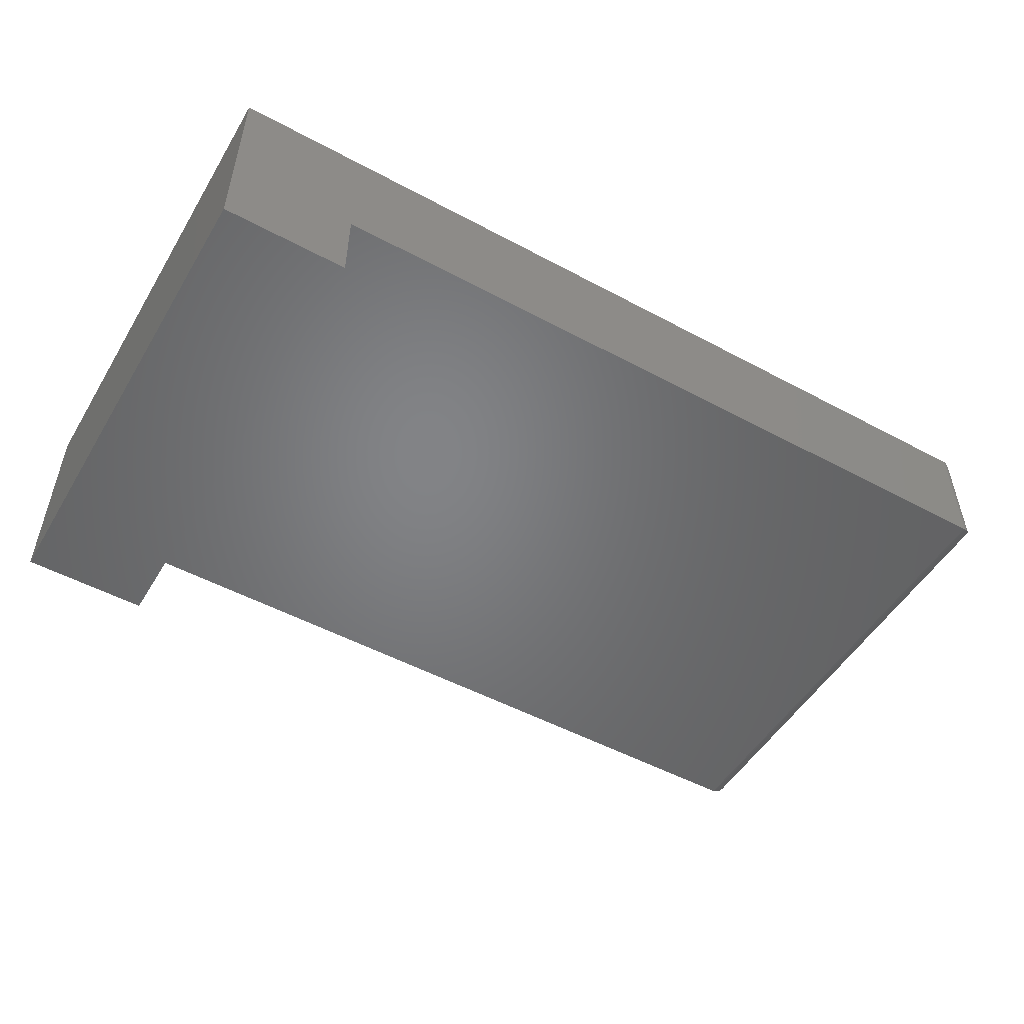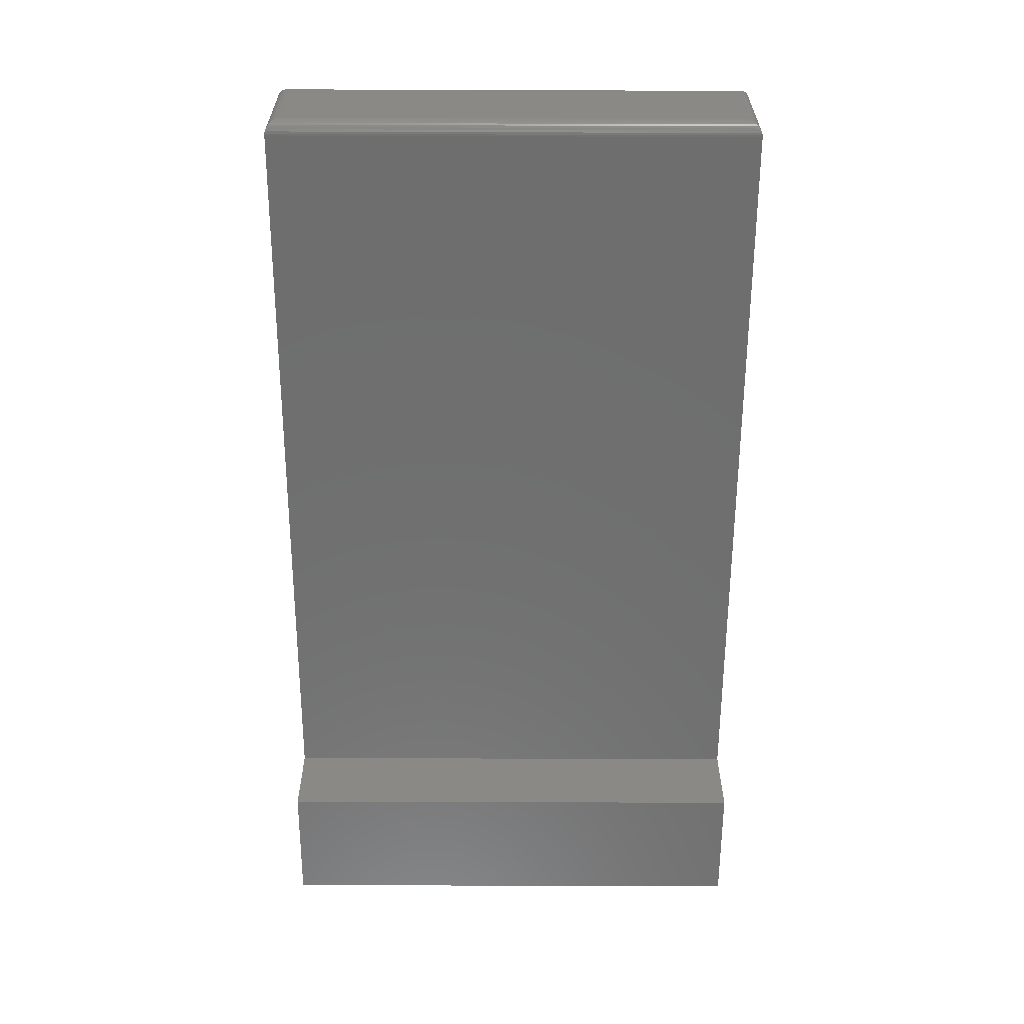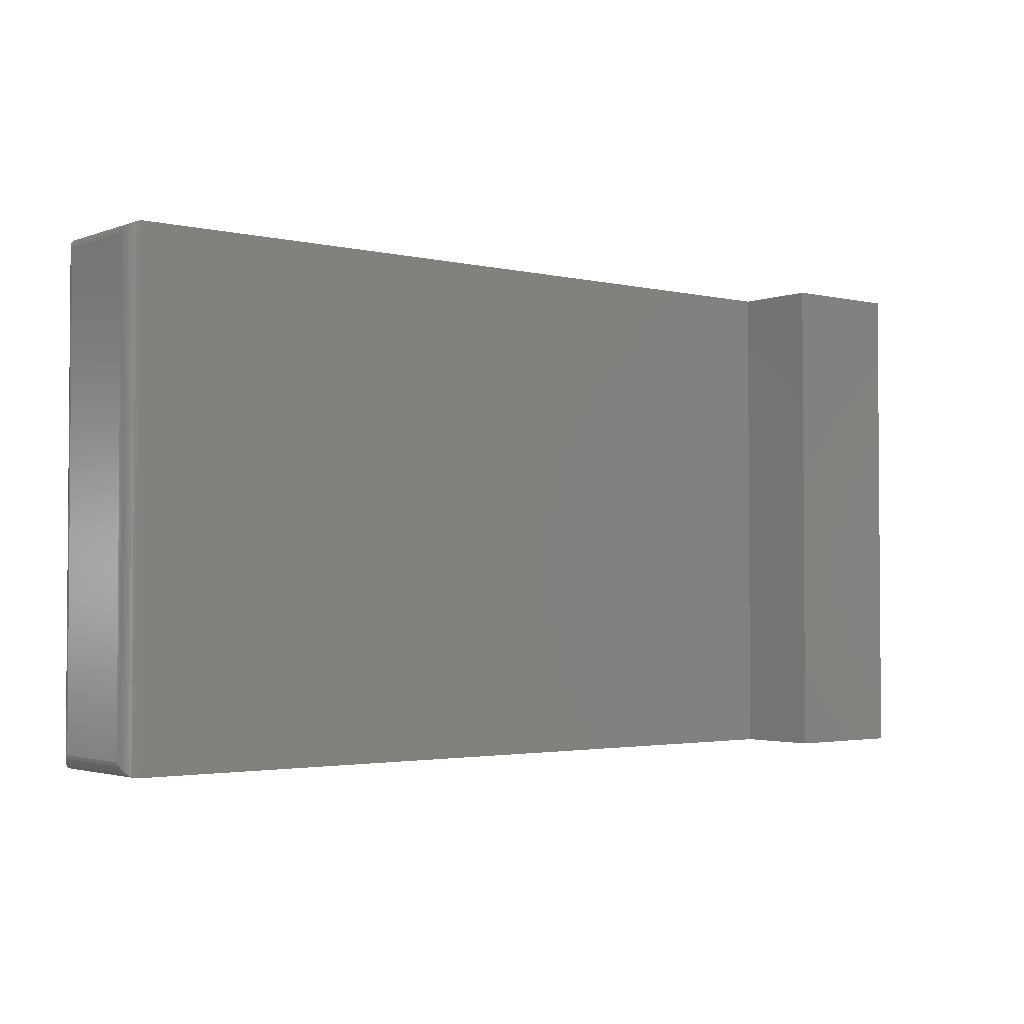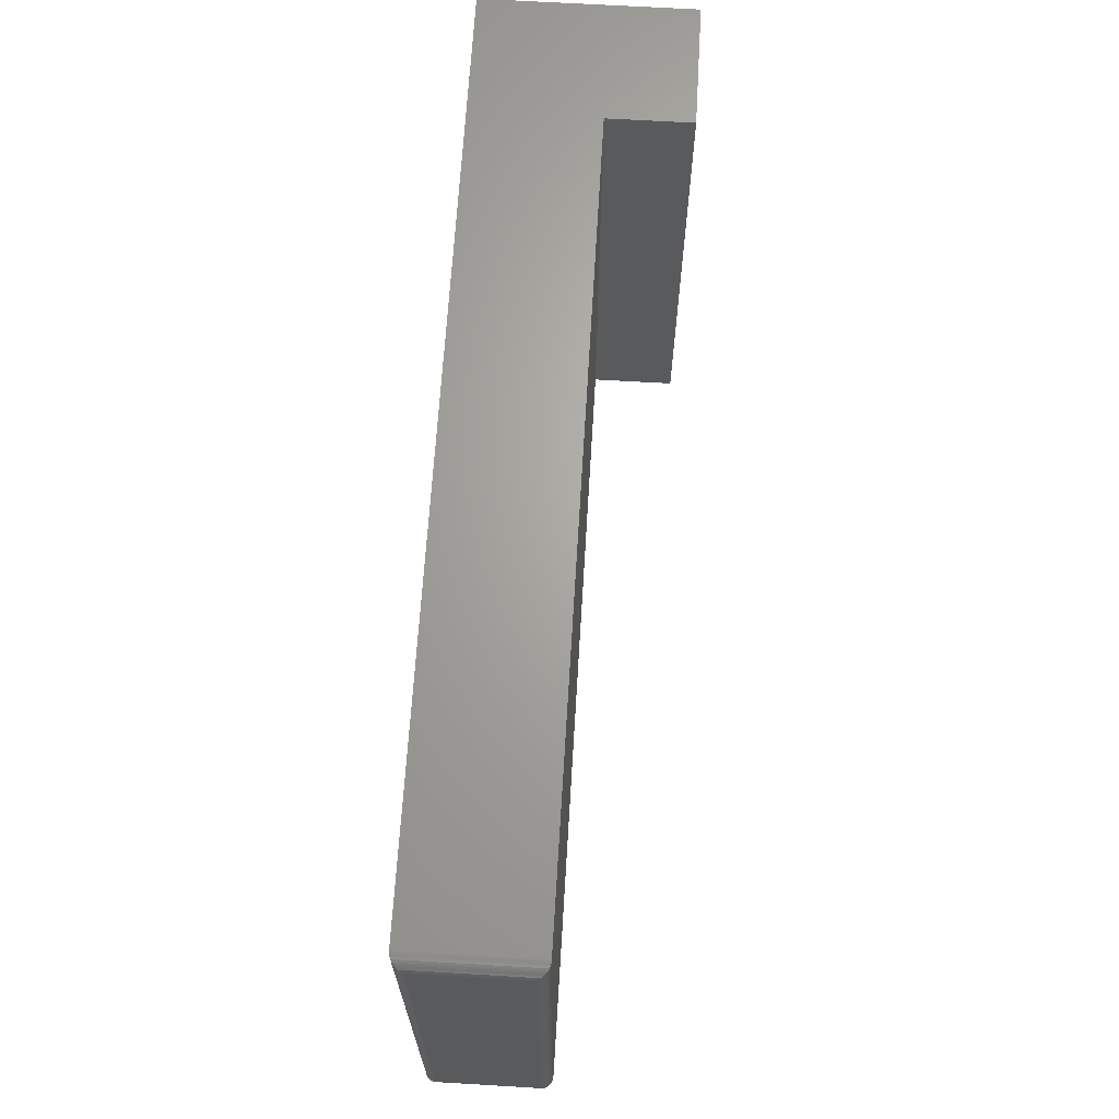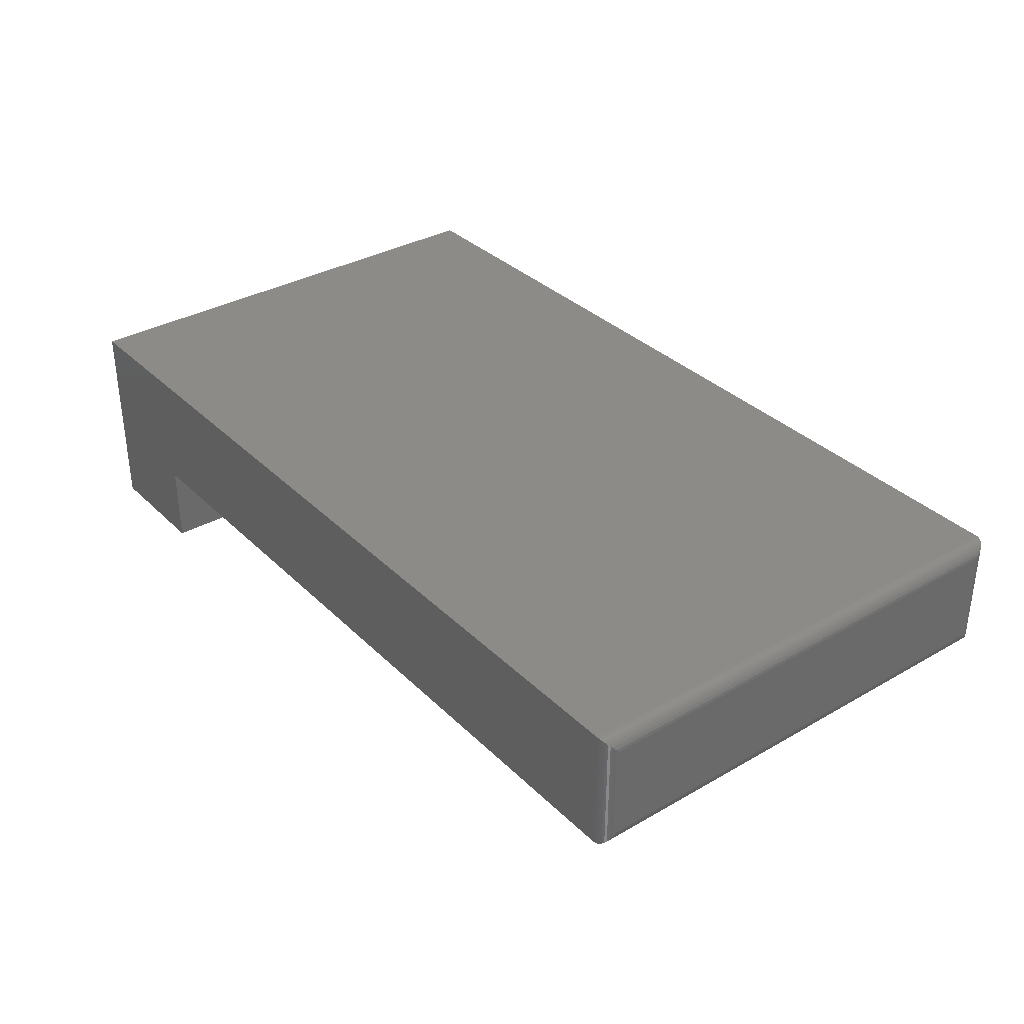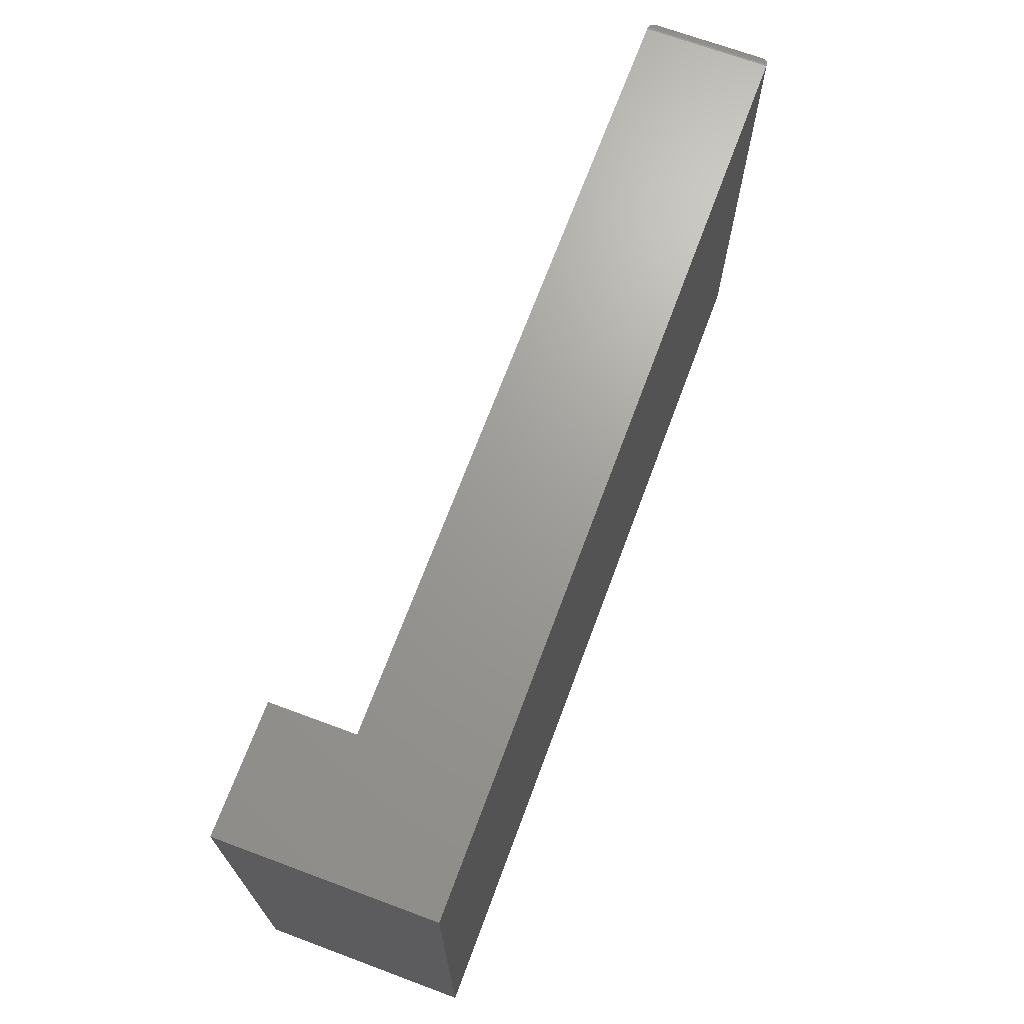
<metadata>
{"format":"stl","ext":"stl","renderer":"f3d","projection":"perspective","resolution":1024,"background":"white","views":[{"elev":-51.3,"azim":-30.3,"up":"+Z"},{"elev":-60.7,"azim":89.8,"up":"+Z"},{"elev":-2.5,"azim":141.1,"up":"+Y"},{"elev":66.5,"azim":93.4,"up":"+Y"},{"elev":34.2,"azim":52.2,"up":"+Z"},{"elev":69.1,"azim":-69.6,"up":"+Y"}]}
</metadata>
<code>
# stl→obj: 48 verts, 92 faces
v 0.7344 -0.5547 0.03742
v 0.7344 6.323e-17 0.03742
v -0.2656 -0.5547 0.03742
v -0.2656 7.715e-18 0.03742
v -0.2656 -5.204e-18 -0.1953
v -0.125 2.602e-18 -0.1953
v -0.125 7.779e-18 -0.1021
v 0.7344 4.163e-17 -0.1016
v -0.2656 -0.5547 -0.1953
v -0.125 -0.5547 -0.1953
v -0.125 -0.5547 -0.1021
v 0.7344 -0.5547 -0.1016
v 0.75 -0.01562 -0.08594
v 0.75 -0.01562 0.02179
v 0.75 -0.5391 -0.08594
v 0.75 -0.5391 0.02179
v 0.7496 -0.01195 0.02546
v 0.7496 -0.5427 0.02546
v 0.7411 -0.001535 0.03588
v 0.7433 -0.5519 0.03461
v 0.7433 -0.002811 0.03461
v 0.7453 -0.5503 0.033
v 0.7453 -0.004419 0.033
v 0.7469 -0.5484 0.0311
v 0.7469 -0.006313 0.0311
v 0.7482 -0.5463 0.02898
v 0.7482 -0.008436 0.02898
v 0.7363 -0.0001198 0.0373
v 0.7363 -0.5546 0.0373
v 0.7388 -0.0006303 0.03679
v 0.7388 -0.5541 0.03679
v 0.7411 -0.5532 0.03588
v 0.7496 -0.5427 -0.08961
v 0.7482 -0.5463 -0.09313
v 0.7469 -0.5484 -0.09525
v 0.7453 -0.5503 -0.09714
v 0.7433 -0.5519 -0.09875
v 0.7363 -0.5546 -0.1014
v 0.7388 -0.5541 -0.1009
v 0.7411 -0.5532 -0.1
v 0.7496 -0.01195 -0.08961
v 0.7482 -0.008436 -0.09313
v 0.7469 -0.006313 -0.09525
v 0.7453 -0.004419 -0.09714
v 0.7433 -0.002811 -0.09875
v 0.7363 -0.0001198 -0.1014
v 0.7388 -0.0006303 -0.1009
v 0.7411 -0.001535 -0.1
f 1 2 3
f 3 2 4
f 5 4 6
f 6 4 7
f 4 2 7
f 7 2 8
f 9 10 3
f 3 10 11
f 3 11 1
f 1 11 12
f 4 5 3
f 3 5 9
f 5 6 9
f 9 6 10
f 11 7 12
f 12 7 8
f 6 7 10
f 10 7 11
f 13 14 15
f 15 14 16
f 16 17 18
f 16 14 17
f 19 20 21
f 21 20 22
f 21 22 23
f 23 22 24
f 23 24 25
f 25 24 26
f 25 26 27
f 27 26 18
f 27 18 17
f 2 1 28
f 28 1 29
f 28 29 30
f 30 29 31
f 30 31 19
f 19 31 32
f 19 32 20
f 15 18 33
f 15 16 18
f 33 18 26
f 33 26 34
f 34 26 24
f 34 24 35
f 35 24 22
f 35 22 36
f 36 22 20
f 36 20 37
f 37 20 32
f 1 12 29
f 29 12 38
f 29 38 31
f 31 38 39
f 31 39 32
f 32 39 40
f 32 40 37
f 13 33 41
f 13 15 33
f 41 33 34
f 41 34 42
f 42 34 35
f 42 35 43
f 43 35 36
f 43 36 44
f 44 36 37
f 44 37 45
f 45 37 40
f 12 8 38
f 38 8 46
f 38 46 39
f 39 46 47
f 39 47 40
f 40 47 48
f 40 48 45
f 14 41 17
f 14 13 41
f 48 21 45
f 45 21 23
f 45 23 44
f 44 23 25
f 44 25 43
f 43 25 27
f 43 27 42
f 42 27 17
f 42 17 41
f 8 2 46
f 46 2 28
f 46 28 47
f 47 28 30
f 47 30 48
f 48 30 19
f 48 19 21

</code>
